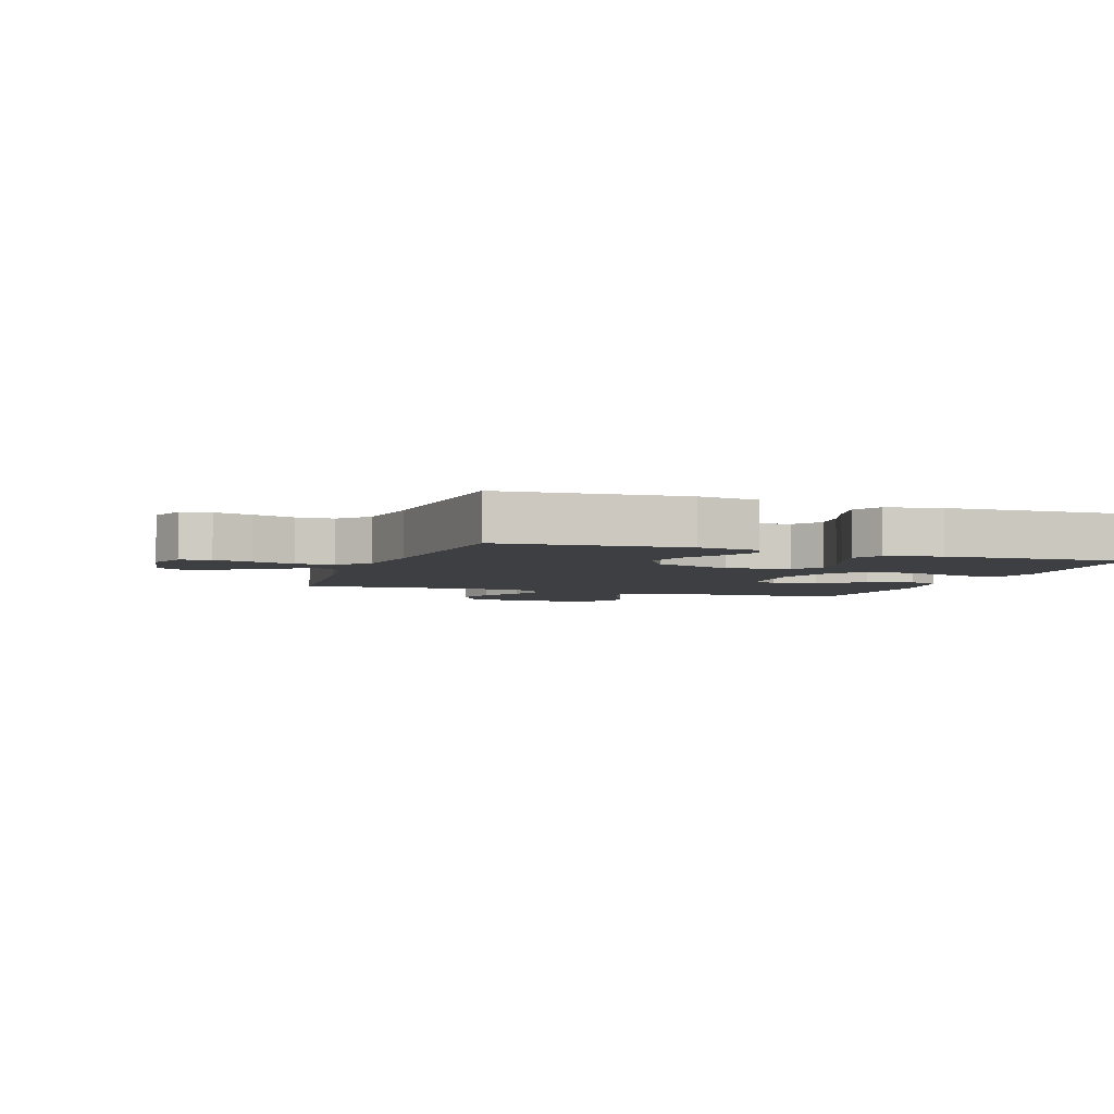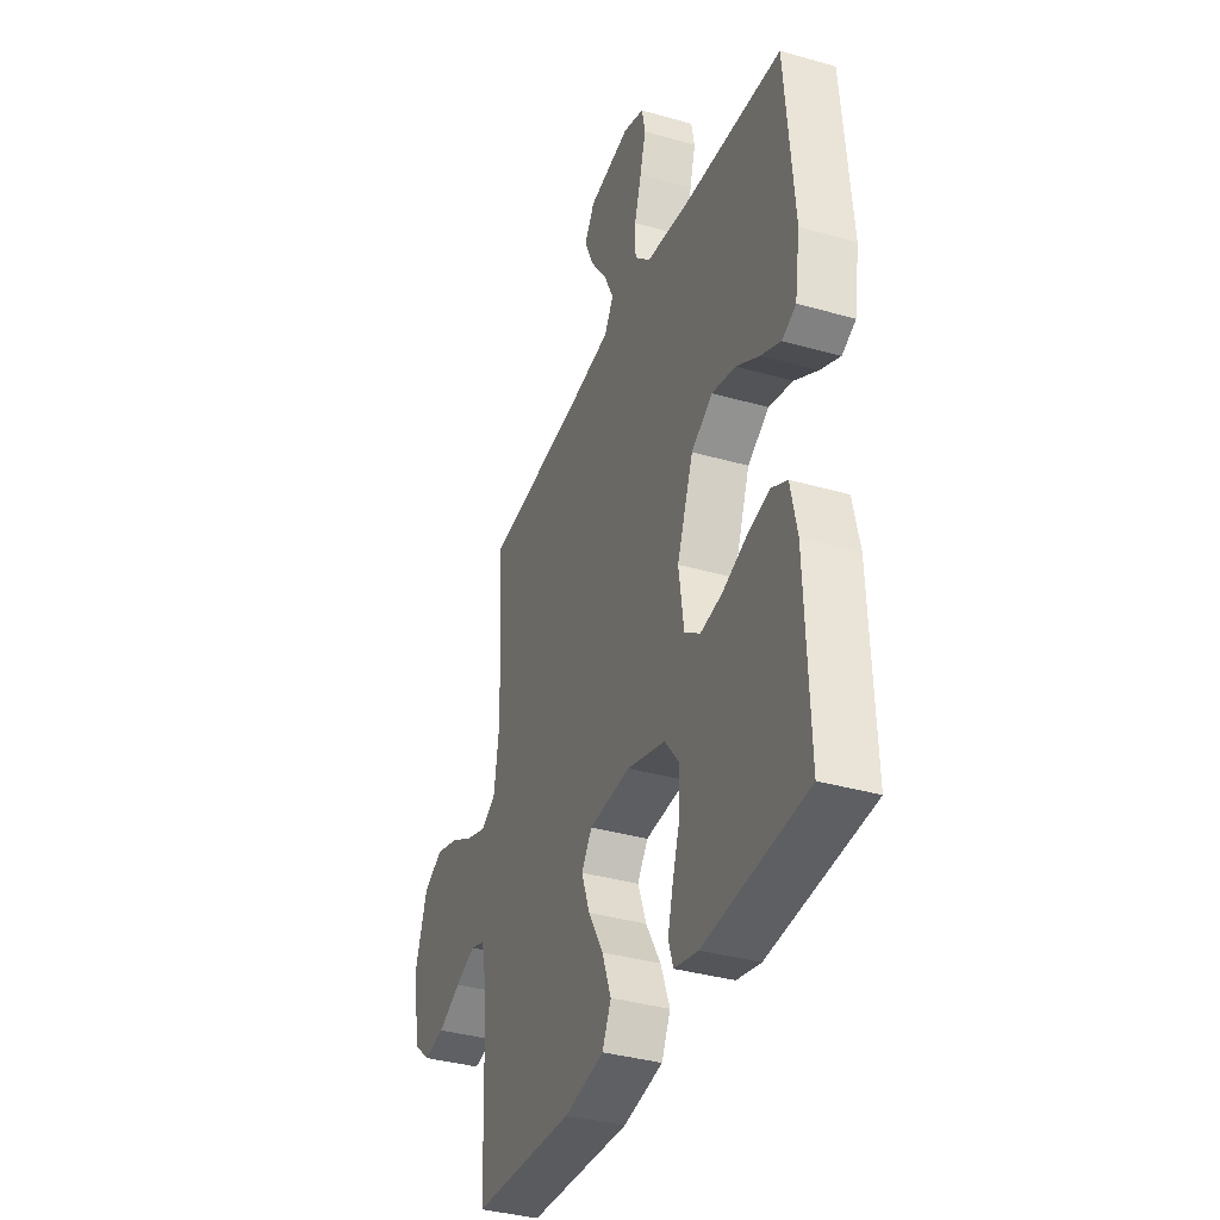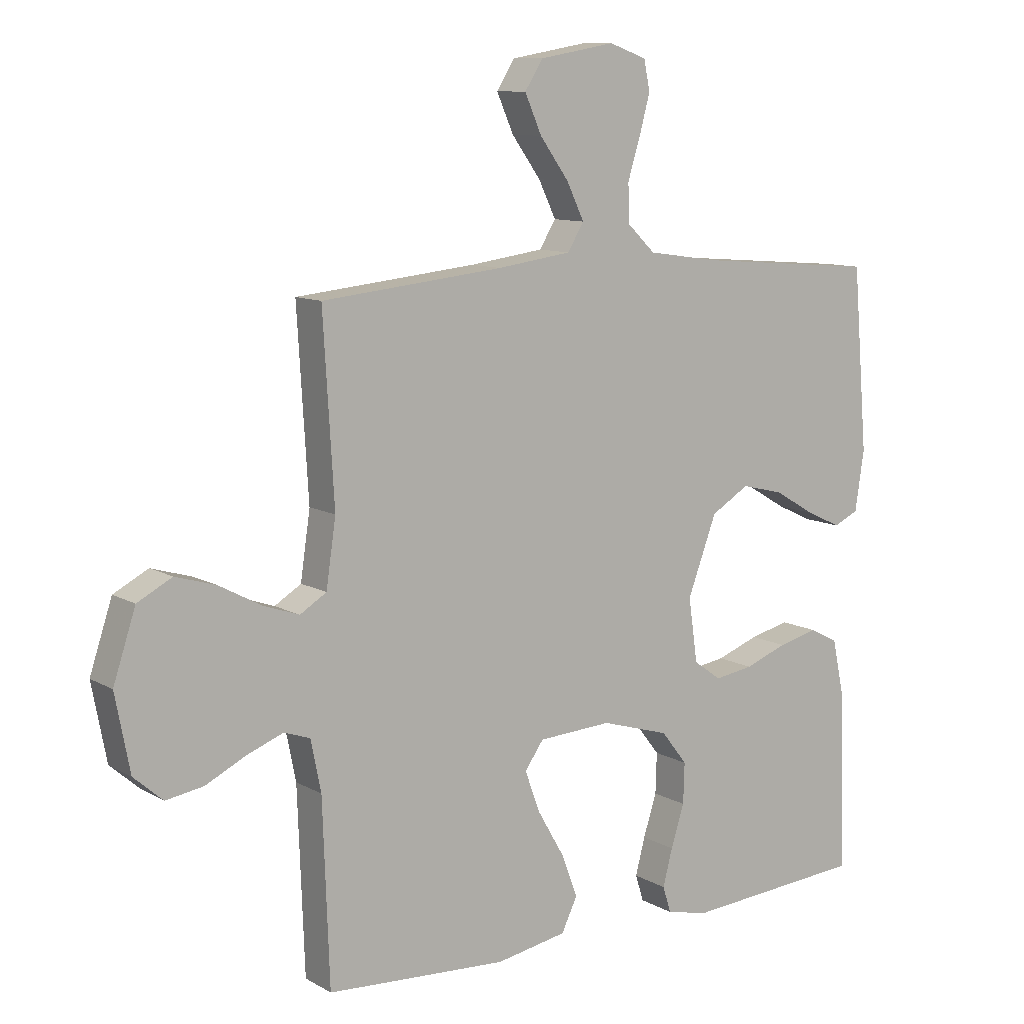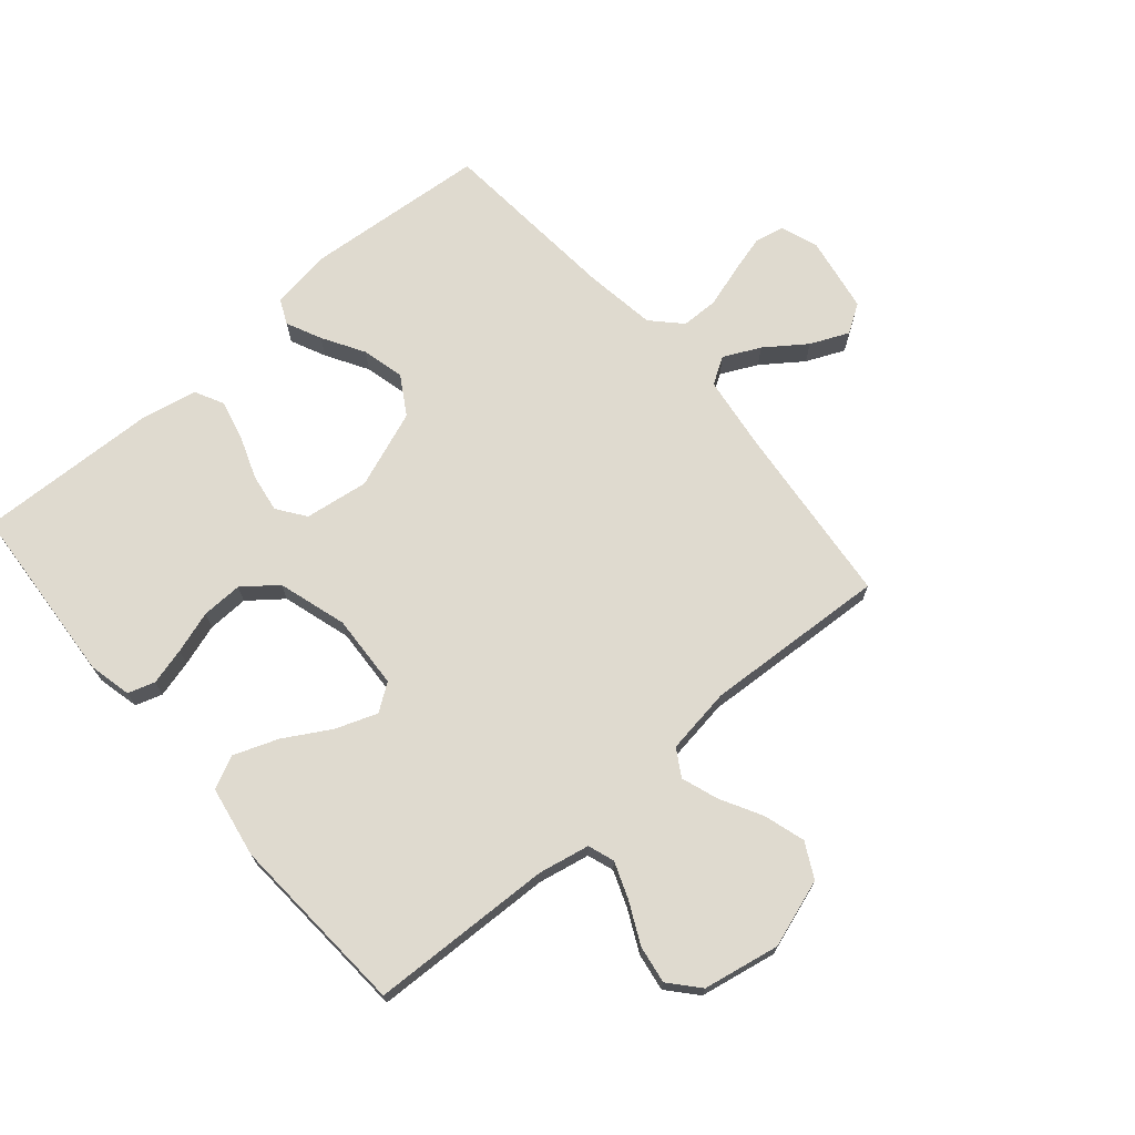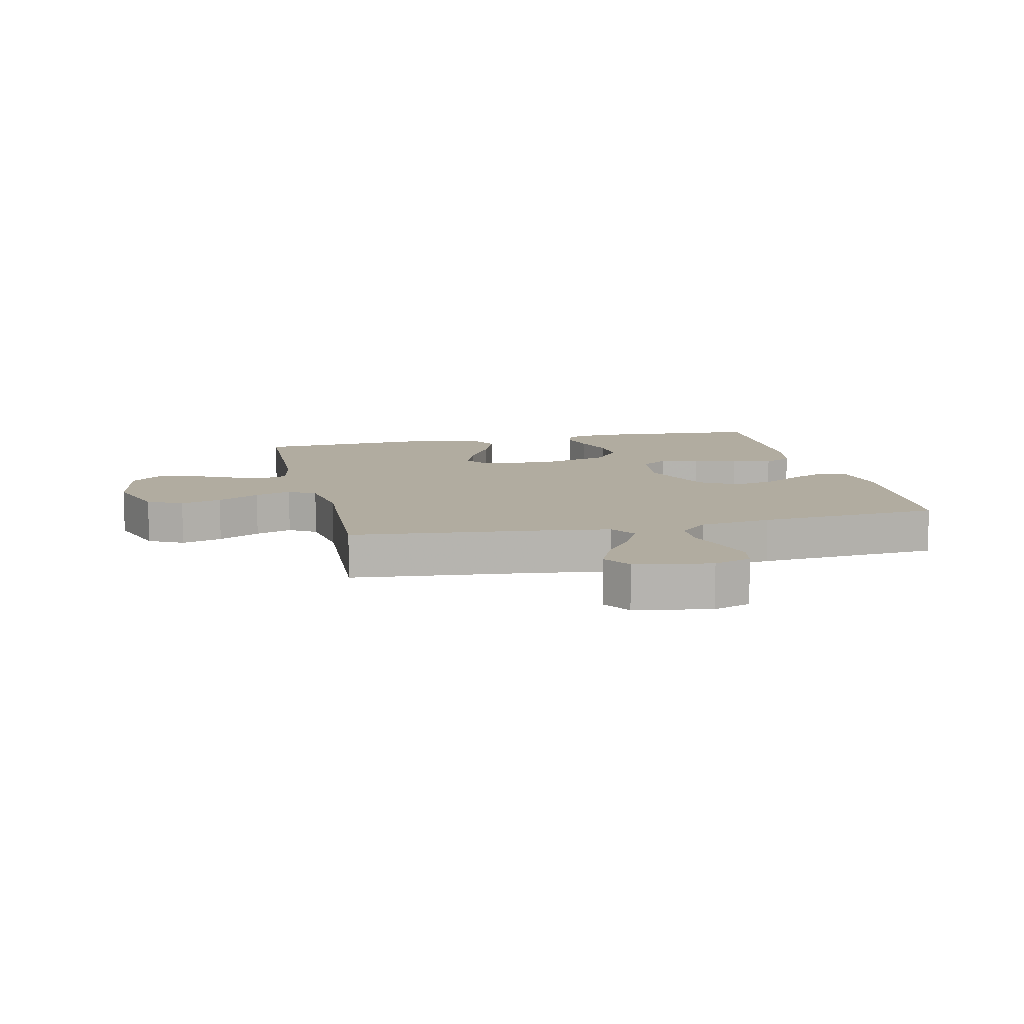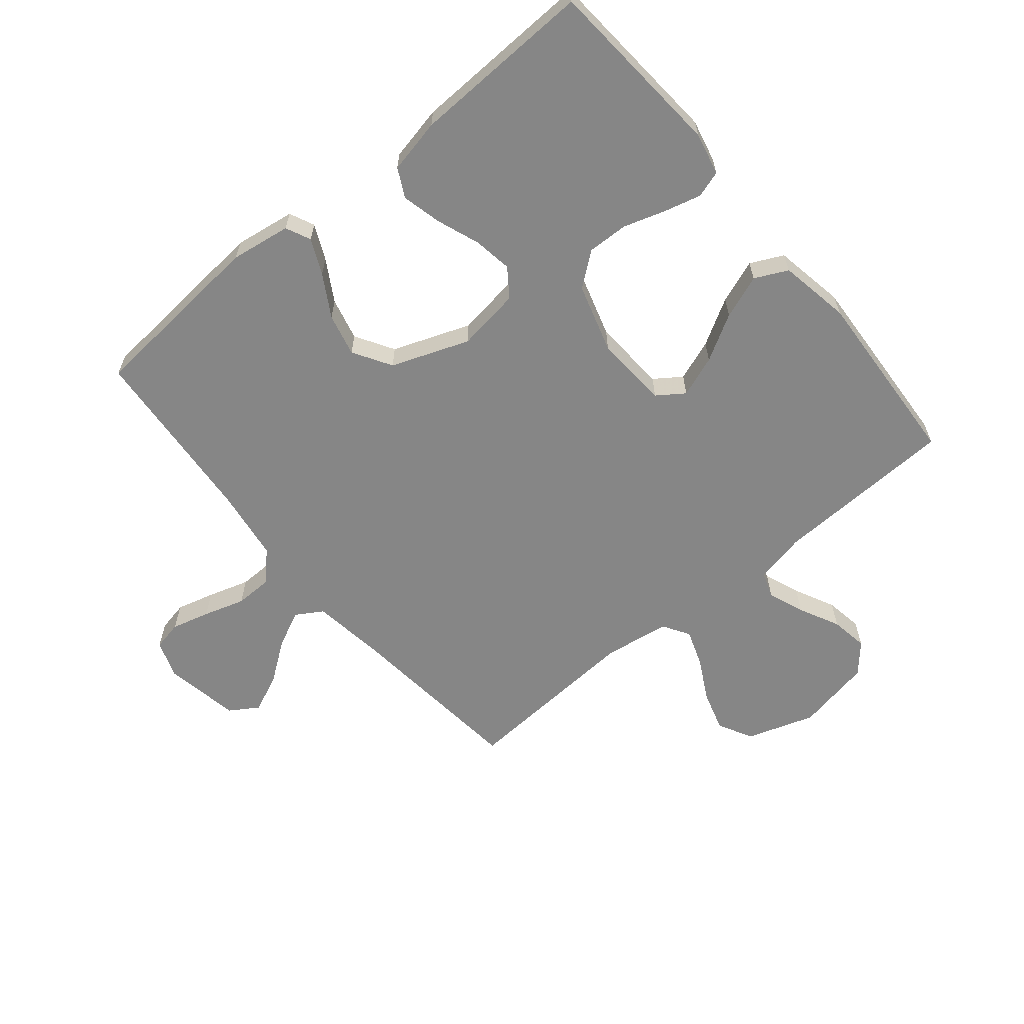
<metadata>
{"format":"obj","ext":"obj","renderer":"f3d","projection":"perspective","resolution":1024,"background":"white","views":[{"elev":-4.2,"azim":70.6,"up":"+Y"},{"elev":-36.5,"azim":69.6,"up":"+Z"},{"elev":10.2,"azim":-35.5,"up":"+Z"},{"elev":70.7,"azim":-130.7,"up":"+Y"},{"elev":10.1,"azim":-13.0,"up":"+Y"},{"elev":-62.1,"azim":129.7,"up":"+Y"}]}
</metadata>
<code>
v -0.5 0.07 0.5
v -0.2 0.07 0.531
v -0.077 0.07 0.548
v -0.05 0.07 0.592
v -0.079 0.07 0.652
v -0.127 0.07 0.718
v -0.155 0.07 0.781
v -0.125 0.07 0.828
v 0 0.07 0.85
v 0.062 0.07 0.828
v 0.072 0.07 0.779
v 0.055 0.07 0.716
v 0.034 0.07 0.648
v 0.035 0.07 0.586
v 0.082 0.07 0.541
v 0.2 0.07 0.524
v 0.5 0.07 0.5
v 0.525 0.07 0.2
v 0.51 0.07 0.101
v 0.469 0.07 0.082
v 0.411 0.07 0.109
v 0.343 0.07 0.149
v 0.273 0.07 0.166
v 0.21 0.07 0.128
v 0.162 0.07 0
v 0.177 0.07 -0.105
v 0.223 0.07 -0.138
v 0.287 0.07 -0.128
v 0.357 0.07 -0.102
v 0.423 0.07 -0.086
v 0.47 0.07 -0.11
v 0.489 0.07 -0.2
v 0.5 0.07 -0.5
v 0.2 0.07 -0.522
v 0.13 0.07 -0.506
v 0.116 0.07 -0.462
v 0.132 0.07 -0.401
v 0.154 0.07 -0.332
v 0.156 0.07 -0.265
v 0.113 0.07 -0.21
v 0 0.07 -0.176
v -0.122 0.07 -0.183
v -0.153 0.07 -0.227
v -0.128 0.07 -0.295
v -0.084 0.07 -0.371
v -0.057 0.07 -0.443
v -0.083 0.07 -0.497
v -0.2 0.07 -0.518
v -0.5 0.07 -0.5
v -0.511 0.07 -0.2
v -0.528 0.07 -0.116
v -0.571 0.07 -0.101
v -0.631 0.07 -0.124
v -0.698 0.07 -0.157
v -0.76 0.07 -0.167
v -0.808 0.07 -0.125
v -0.832 0.07 0
v -0.795 0.07 0.112
v -0.738 0.07 0.142
v -0.671 0.07 0.122
v -0.602 0.07 0.085
v -0.542 0.07 0.064
v -0.498 0.07 0.091
v -0.482 0.07 0.2
v -0.5 0 0.5
v -0.2 0 0.531
v -0.077 0 0.548
v -0.05 0 0.592
v -0.079 0 0.652
v -0.127 0 0.718
v -0.155 0 0.781
v -0.125 0 0.828
v 0 0 0.85
v 0.062 0 0.828
v 0.072 0 0.779
v 0.055 0 0.716
v 0.034 0 0.648
v 0.035 0 0.586
v 0.082 0 0.541
v 0.2 0 0.524
v 0.5 0 0.5
v 0.525 0 0.2
v 0.51 0 0.101
v 0.469 0 0.082
v 0.411 0 0.109
v 0.343 0 0.149
v 0.273 0 0.166
v 0.21 0 0.128
v 0.162 0 0
v 0.177 0 -0.105
v 0.223 0 -0.138
v 0.287 0 -0.128
v 0.357 0 -0.102
v 0.423 0 -0.086
v 0.47 0 -0.11
v 0.489 0 -0.2
v 0.5 0 -0.5
v 0.2 0 -0.522
v 0.13 0 -0.506
v 0.116 0 -0.462
v 0.132 0 -0.401
v 0.154 0 -0.332
v 0.156 0 -0.265
v 0.113 0 -0.21
v 0 0 -0.176
v -0.122 0 -0.183
v -0.153 0 -0.227
v -0.128 0 -0.295
v -0.084 0 -0.371
v -0.057 0 -0.443
v -0.083 0 -0.497
v -0.2 0 -0.518
v -0.5 0 -0.5
v -0.511 0 -0.2
v -0.528 0 -0.116
v -0.571 0 -0.101
v -0.631 0 -0.124
v -0.698 0 -0.157
v -0.76 0 -0.167
v -0.808 0 -0.125
v -0.832 0 0
v -0.795 0 0.112
v -0.738 0 0.142
v -0.671 0 0.122
v -0.602 0 0.085
v -0.542 0 0.064
v -0.498 0 0.091
v -0.482 0 0.2
f 58 59 60 61
f 58 61 62
f 57 58 62
f 56 57 62
f 53 54 55 56
f 52 53 56 62
f 51 52 62 63
f 47 48 49 50
f 44 45 46 47
f 43 44 47 50
f 42 43 50 51
f 35 36 37 38
f 33 34 35 38
f 33 38 39
f 32 33 39 40
f 28 29 30 31
f 27 28 31 32
f 19 20 21 22
f 17 18 19 22
f 16 17 22 23
f 15 16 23 24
f 10 11 12 13
f 8 9 10 13
f 8 13 14
f 5 6 7 8
f 4 5 8 14
f 3 4 14 15
f 64 1 2
f 41 42 51 63
f 27 32 40 41
f 26 27 41 63
f 25 26 63 64
f 15 24 25 64
f 2 3 15 64
f 125 124 123 122
f 126 125 122
f 126 122 121
f 126 121 120
f 120 119 118 117
f 126 120 117 116
f 127 126 116 115
f 114 113 112 111
f 111 110 109 108
f 114 111 108 107
f 115 114 107 106
f 102 101 100 99
f 102 99 98 97
f 103 102 97
f 104 103 97 96
f 95 94 93 92
f 96 95 92 91
f 86 85 84 83
f 86 83 82 81
f 87 86 81 80
f 88 87 80 79
f 77 76 75 74
f 77 74 73 72
f 78 77 72
f 72 71 70 69
f 78 72 69 68
f 79 78 68 67
f 66 65 128
f 127 115 106 105
f 105 104 96 91
f 127 105 91 90
f 128 127 90 89
f 128 89 88 79
f 128 79 67 66
f 1 65 66 2
f 2 66 67 3
f 3 67 68 4
f 4 68 69 5
f 5 69 70 6
f 6 70 71 7
f 7 71 72 8
f 8 72 73 9
f 9 73 74 10
f 10 74 75 11
f 11 75 76 12
f 12 76 77 13
f 13 77 78 14
f 14 78 79 15
f 15 79 80 16
f 16 80 81 17
f 17 81 82 18
f 18 82 83 19
f 19 83 84 20
f 20 84 85 21
f 21 85 86 22
f 22 86 87 23
f 23 87 88 24
f 24 88 89 25
f 25 89 90 26
f 26 90 91 27
f 27 91 92 28
f 28 92 93 29
f 29 93 94 30
f 30 94 95 31
f 31 95 96 32
f 32 96 97 33
f 33 97 98 34
f 34 98 99 35
f 35 99 100 36
f 36 100 101 37
f 37 101 102 38
f 38 102 103 39
f 39 103 104 40
f 40 104 105 41
f 41 105 106 42
f 42 106 107 43
f 43 107 108 44
f 44 108 109 45
f 45 109 110 46
f 46 110 111 47
f 47 111 112 48
f 48 112 113 49
f 49 113 114 50
f 50 114 115 51
f 51 115 116 52
f 52 116 117 53
f 53 117 118 54
f 54 118 119 55
f 55 119 120 56
f 56 120 121 57
f 57 121 122 58
f 58 122 123 59
f 59 123 124 60
f 60 124 125 61
f 61 125 126 62
f 62 126 127 63
f 63 127 128 64
f 64 128 65 1

</code>
